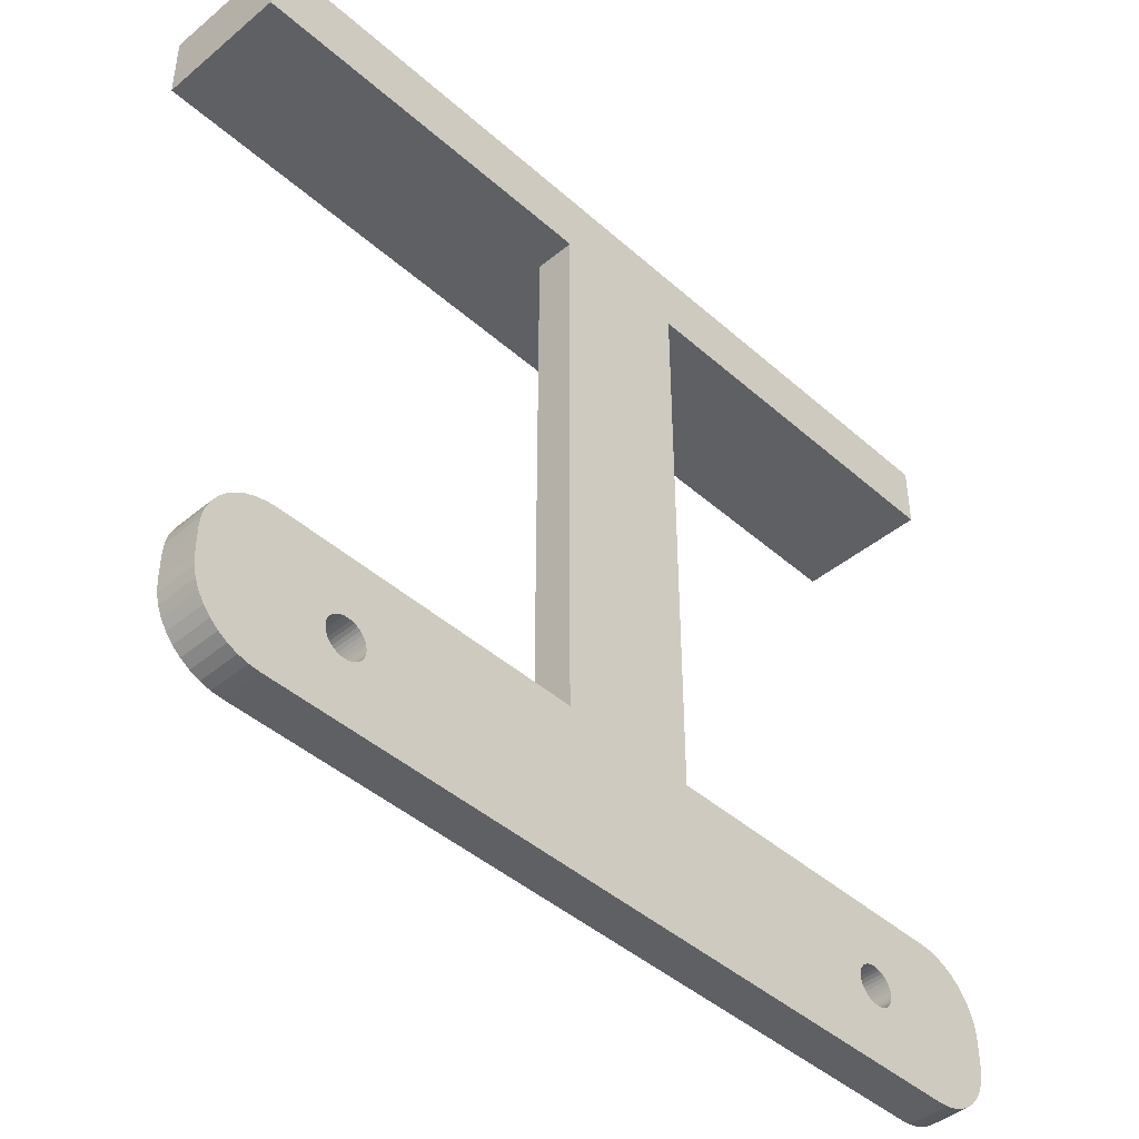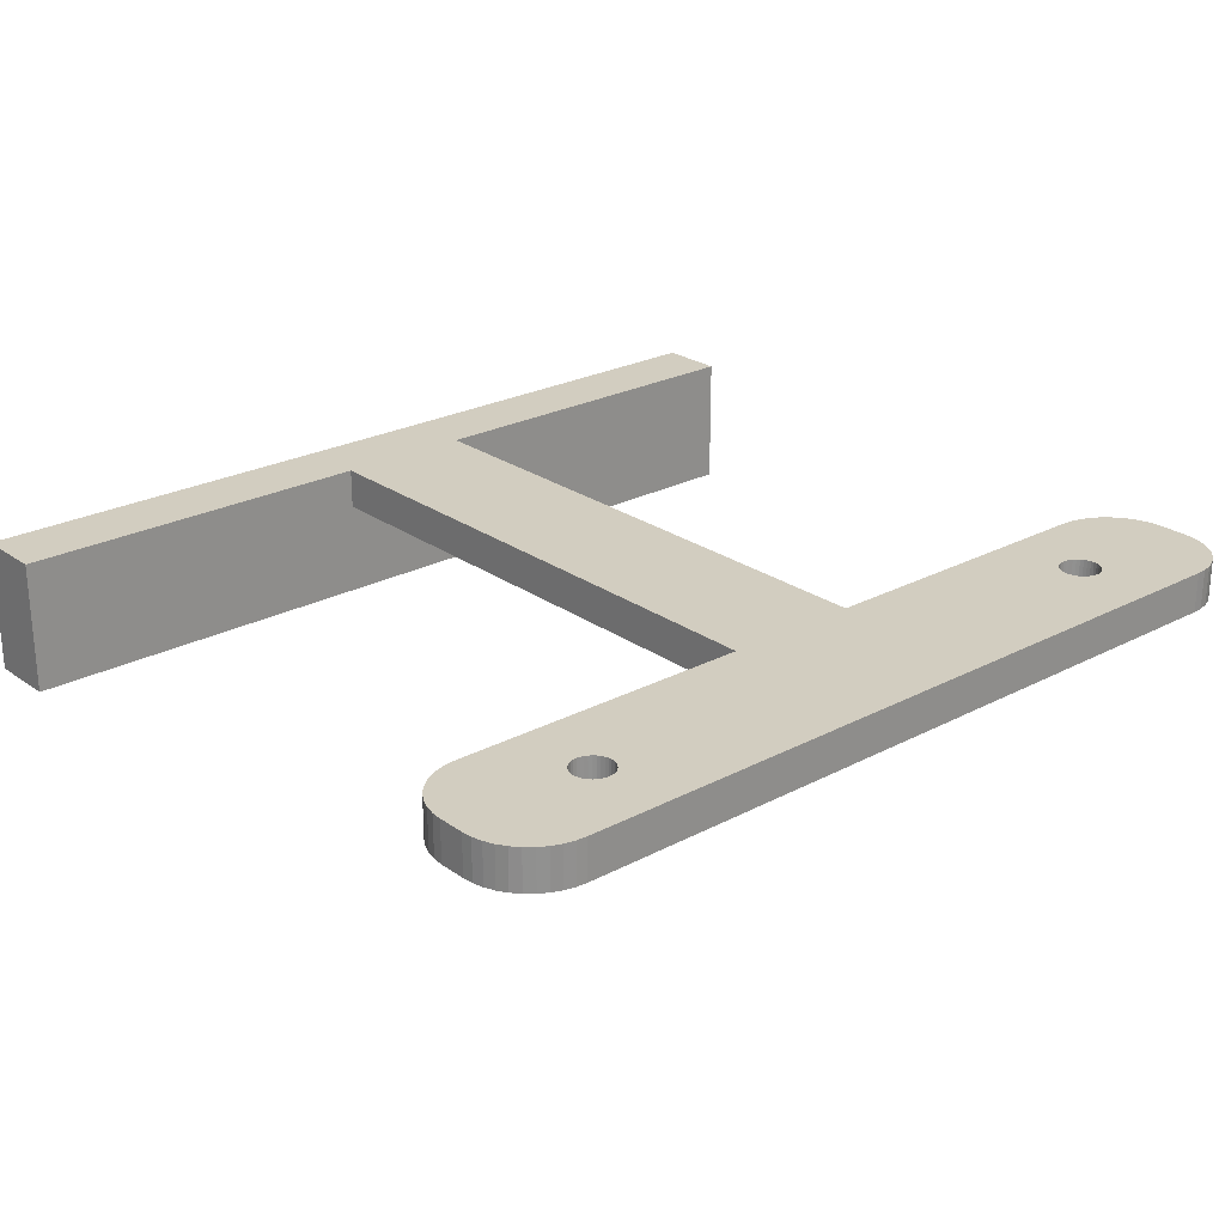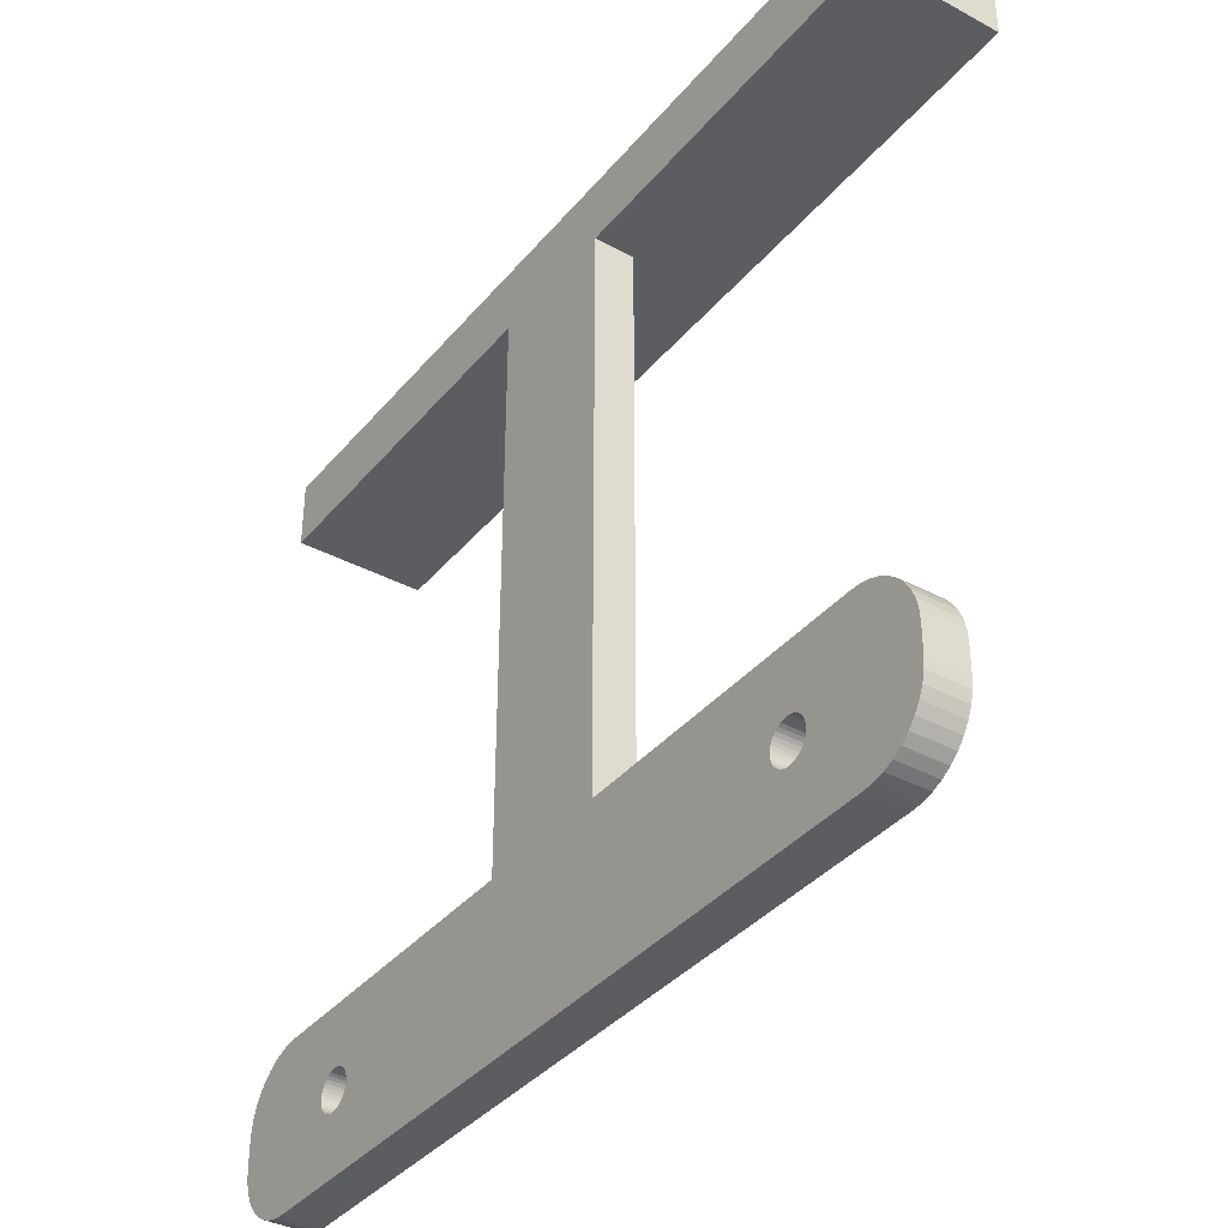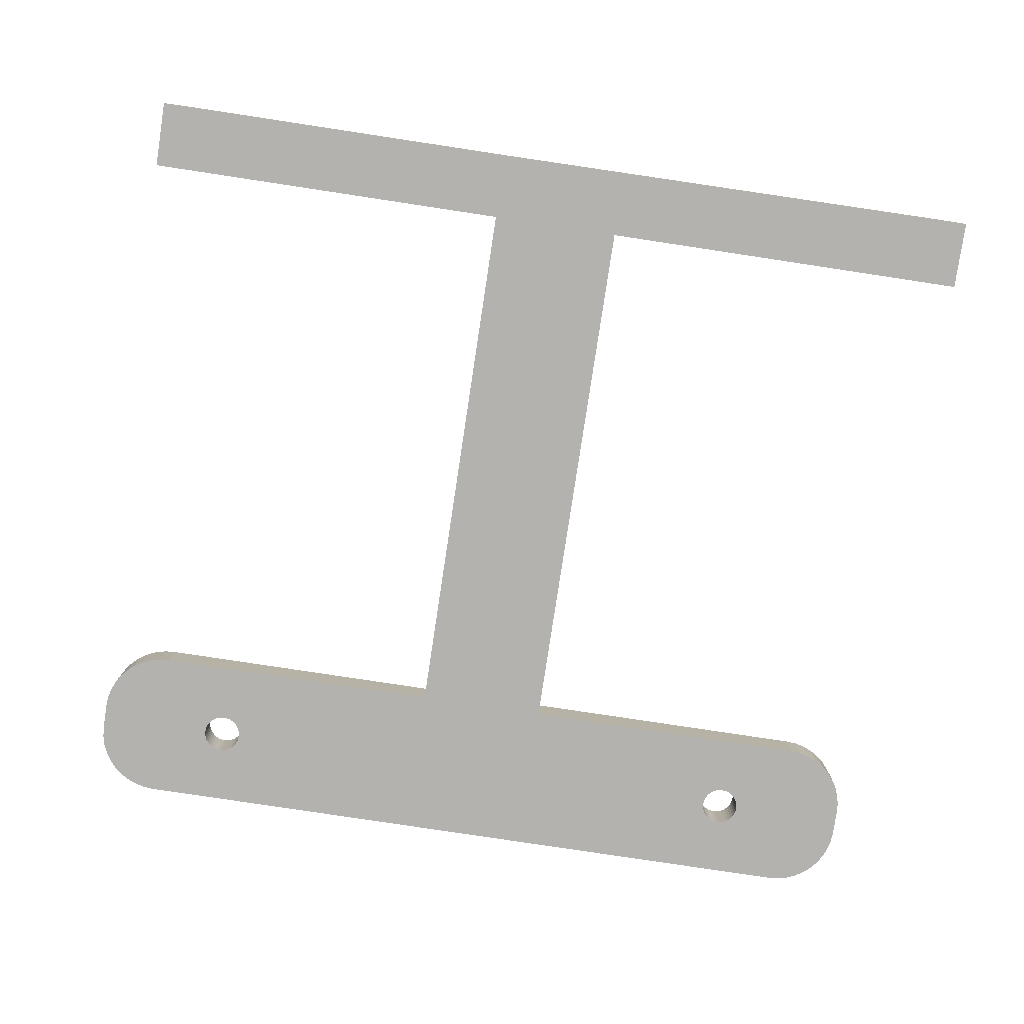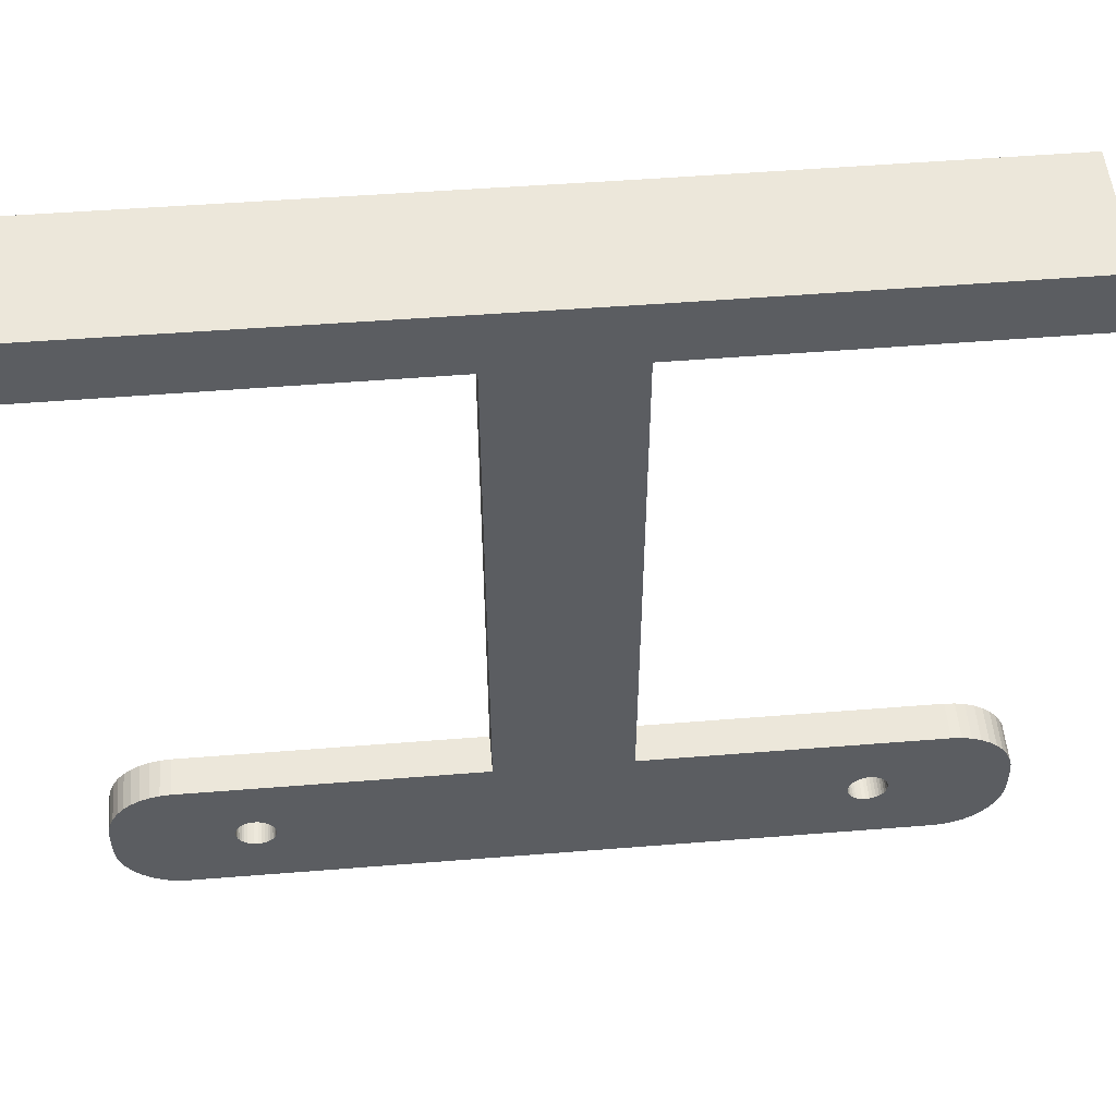
<metadata>
{"format":"obj","ext":"obj","renderer":"f3d","projection":"perspective","resolution":1024,"background":"white","views":[{"elev":-44.0,"azim":-45.9,"up":"+Y"},{"elev":24.5,"azim":-41.0,"up":"+Z"},{"elev":-37.1,"azim":55.4,"up":"+Y"},{"elev":-79.8,"azim":171.4,"up":"+Z"},{"elev":52.9,"azim":-4.9,"up":"+Y"}]}
</metadata>
<code>
v -5 0 -3
v -5 0 -0
v -4.218 0.062 -0
v -4.218 0.062 -3
v -3.455 0.245 -0
v -3.455 0.245 -3
v -2.73 0.545 -0
v -2.73 0.545 -3
v -2.061 0.955 -0
v -2.061 0.955 -3
v -1.464 1.464 -0
v -1.464 1.464 -3
v -0.955 2.061 -0
v -0.955 2.061 -3
v -0.545 2.73 -0
v -0.545 2.73 -3
v -0.245 3.455 -0
v -0.245 3.455 -3
v -0.062 4.218 -0
v -0.062 4.218 -3
v -0 5 -0
v -0 5 -3
v -0 7 -3
v -0 7 -0
v -0.062 7.782 -0
v -0.062 7.782 -3
v -0.245 8.545 -0
v -0.245 8.545 -3
v -0.545 9.27 -0
v -0.545 9.27 -3
v -0.955 9.939 -0
v -0.955 9.939 -3
v -1.464 10.54 -0
v -1.464 10.54 -3
v -2.061 11.04 -0
v -2.061 11.04 -3
v -2.73 11.46 -0
v -2.73 11.46 -3
v -3.455 11.76 -0
v -3.455 11.76 -3
v -4.218 11.94 -0
v -4.218 11.94 -3
v -5 12 -0
v -5 12 -3
v -27.89 12 -3
v -27.89 12 -0
v -27.89 55 -3
v -27.89 55 -0
v -38.11 12 -3
v -38.11 55 -3
v -38.11 12 -0
v -38.11 55 -0
v -61 12 -3
v -61 12 -0
v -61.78 11.94 -0
v -61.78 11.94 -3
v -62.55 11.76 -0
v -62.55 11.76 -3
v -63.27 11.46 -0
v -63.27 11.46 -3
v -63.94 11.04 -0
v -63.94 11.04 -3
v -64.54 10.54 -0
v -64.54 10.54 -3
v -65.05 9.939 -0
v -65.05 9.939 -3
v -65.45 9.27 -0
v -65.45 9.27 -3
v -65.75 8.545 -0
v -65.75 8.545 -3
v -65.94 7.782 -0
v -65.94 7.782 -3
v -66 7 -0
v -66 7 -3
v -66 5 -3
v -66 5 -0
v -65.94 4.218 -0
v -65.94 4.218 -3
v -65.75 3.455 -0
v -65.75 3.455 -3
v -65.45 2.73 -0
v -65.45 2.73 -3
v -65.05 2.061 -0
v -65.05 2.061 -3
v -64.54 1.464 -0
v -64.54 1.464 -3
v -63.94 0.955 -0
v -63.94 0.955 -3
v -63.27 0.545 -0
v -63.27 0.545 -3
v -62.55 0.245 -0
v -62.55 0.245 -3
v -61.78 0.062 -0
v -61.78 0.062 -3
v -61 0 -0
v -61 0 -3
v -55.5 4.5 -3
v -55.5 4.5 -0
v -55.76 4.523 -3
v -55.76 4.523 -0
v -56.01 4.59 -3
v -56.01 4.59 -0
v -56.25 4.701 -3
v -56.25 4.701 -0
v -56.46 4.851 -3
v -56.46 4.851 -0
v -56.65 5.036 -3
v -56.65 5.036 -0
v -56.8 5.25 -3
v -56.8 5.25 -0
v -56.91 5.487 -3
v -56.91 5.487 -0
v -56.98 5.74 -3
v -56.98 5.74 -0
v -57 6 -3
v -57 6 -0
v -56.98 6.26 -3
v -56.98 6.26 -0
v -56.91 6.513 -3
v -56.91 6.513 -0
v -56.8 6.75 -3
v -56.8 6.75 -0
v -56.65 6.964 -3
v -56.65 6.964 -0
v -56.46 7.149 -3
v -56.46 7.149 -0
v -56.25 7.299 -3
v -56.25 7.299 -0
v -56.01 7.41 -3
v -56.01 7.41 -0
v -55.76 7.477 -3
v -55.76 7.477 -0
v -55.5 7.5 -3
v -55.5 7.5 -0
v -55.24 7.477 -3
v -55.24 7.477 -0
v -54.99 7.41 -3
v -54.99 7.41 -0
v -54.75 7.299 -3
v -54.75 7.299 -0
v -54.54 7.149 -3
v -54.54 7.149 -0
v -54.35 6.964 -3
v -54.35 6.964 -0
v -54.2 6.75 -3
v -54.2 6.75 -0
v -54.09 6.513 -3
v -54.09 6.513 -0
v -54.02 6.26 -3
v -54.02 6.26 -0
v -54 6 -3
v -54 6 -0
v -54.02 5.74 -3
v -54.02 5.74 -0
v -54.09 5.487 -3
v -54.09 5.487 -0
v -54.2 5.25 -3
v -54.2 5.25 -0
v -54.35 5.036 -3
v -54.35 5.036 -0
v -54.54 4.851 -3
v -54.54 4.851 -0
v -54.75 4.701 -3
v -54.75 4.701 -0
v -54.99 4.59 -3
v -54.99 4.59 -0
v -55.24 4.523 -3
v -55.24 4.523 -0
v -10.5 4.5 -3
v -10.5 4.5 -0
v -10.76 4.523 -3
v -10.76 4.523 -0
v -11.01 4.59 -3
v -11.01 4.59 -0
v -11.25 4.701 -3
v -11.25 4.701 -0
v -11.46 4.851 -3
v -11.46 4.851 -0
v -11.65 5.036 -3
v -11.65 5.036 -0
v -11.8 5.25 -3
v -11.8 5.25 -0
v -11.91 5.487 -3
v -11.91 5.487 -0
v -11.98 5.74 -3
v -11.98 5.74 -0
v -12 6 -3
v -12 6 -0
v -11.98 6.26 -3
v -11.98 6.26 -0
v -11.91 6.513 -3
v -11.91 6.513 -0
v -11.8 6.75 -3
v -11.8 6.75 -0
v -11.65 6.964 -3
v -11.65 6.964 -0
v -11.46 7.149 -3
v -11.46 7.149 -0
v -11.25 7.299 -3
v -11.25 7.299 -0
v -11.01 7.41 -3
v -11.01 7.41 -0
v -10.76 7.477 -3
v -10.76 7.477 -0
v -10.5 7.5 -3
v -10.5 7.5 -0
v -10.24 7.477 -3
v -10.24 7.477 -0
v -9.987 7.41 -3
v -9.987 7.41 -0
v -9.75 7.299 -3
v -9.75 7.299 -0
v -9.536 7.149 -3
v -9.536 7.149 -0
v -9.351 6.964 -3
v -9.351 6.964 -0
v -9.201 6.75 -3
v -9.201 6.75 -0
v -9.09 6.513 -3
v -9.09 6.513 -0
v -9.023 6.26 -3
v -9.023 6.26 -0
v -9 6 -3
v -9 6 -0
v -9.023 5.74 -3
v -9.023 5.74 -0
v -9.09 5.487 -3
v -9.09 5.487 -0
v -9.201 5.25 -3
v -9.201 5.25 -0
v -9.351 5.036 -3
v -9.351 5.036 -0
v -9.536 4.851 -3
v -9.536 4.851 -0
v -9.75 4.701 -3
v -9.75 4.701 -0
v -9.987 4.59 -3
v -9.987 4.59 -0
v -10.24 4.523 -3
v -10.24 4.523 -0
v -66 55 -0
v -66 60.19 -0
v -0 60 -0
v -0 55 -0
v -27.89 60 -0
v -0 55 -10
v -66 55 -10
v -0 60 -10
v -27.89 60 -10
v -66 60.19 -10
f 1 3 2
f 1 4 3
f 4 5 3
f 4 6 5
f 6 7 5
f 6 8 7
f 8 9 7
f 8 10 9
f 10 11 9
f 10 12 11
f 12 13 11
f 12 14 13
f 14 15 13
f 14 16 15
f 16 17 15
f 16 18 17
f 18 19 17
f 18 20 19
f 20 21 19
f 20 22 21
f 23 24 22
f 24 21 22
f 23 25 24
f 23 26 25
f 26 27 25
f 26 28 27
f 28 29 27
f 28 30 29
f 30 31 29
f 30 32 31
f 32 33 31
f 32 34 33
f 34 35 33
f 34 36 35
f 36 37 35
f 36 38 37
f 38 39 37
f 38 40 39
f 40 41 39
f 40 42 41
f 42 43 41
f 42 44 43
f 45 46 44
f 46 43 44
f 47 48 45
f 48 46 45
f 49 51 50
f 51 52 50
f 53 54 49
f 54 51 49
f 53 55 54
f 53 56 55
f 56 57 55
f 56 58 57
f 58 59 57
f 58 60 59
f 60 61 59
f 60 62 61
f 62 63 61
f 62 64 63
f 64 65 63
f 64 66 65
f 66 67 65
f 66 68 67
f 68 69 67
f 68 70 69
f 70 71 69
f 70 72 71
f 72 73 71
f 72 74 73
f 75 76 74
f 76 73 74
f 75 77 76
f 75 78 77
f 78 79 77
f 78 80 79
f 80 81 79
f 80 82 81
f 82 83 81
f 82 84 83
f 84 85 83
f 84 86 85
f 86 87 85
f 86 88 87
f 88 89 87
f 88 90 89
f 90 91 89
f 90 92 91
f 92 93 91
f 92 94 93
f 94 95 93
f 94 96 95
f 97 99 98
f 99 100 98
f 99 101 100
f 101 102 100
f 101 103 102
f 103 104 102
f 103 105 104
f 105 106 104
f 105 107 106
f 107 108 106
f 107 109 108
f 109 110 108
f 109 111 110
f 111 112 110
f 111 113 112
f 113 114 112
f 113 115 114
f 115 116 114
f 115 117 116
f 117 118 116
f 117 119 118
f 119 120 118
f 119 121 120
f 121 122 120
f 121 123 122
f 123 124 122
f 123 125 124
f 125 126 124
f 125 127 126
f 127 128 126
f 127 129 128
f 129 130 128
f 129 131 130
f 131 132 130
f 131 133 132
f 133 134 132
f 133 135 134
f 135 136 134
f 135 137 136
f 137 138 136
f 137 139 138
f 139 140 138
f 139 141 140
f 141 142 140
f 141 143 142
f 143 144 142
f 143 145 144
f 145 146 144
f 145 147 146
f 147 148 146
f 147 149 148
f 149 150 148
f 149 151 150
f 151 152 150
f 151 153 152
f 153 154 152
f 153 155 154
f 155 156 154
f 155 157 156
f 157 158 156
f 157 159 158
f 159 160 158
f 159 161 160
f 161 162 160
f 161 163 162
f 163 164 162
f 163 165 164
f 165 166 164
f 165 167 166
f 167 168 166
f 167 97 168
f 97 98 168
f 1 2 96
f 2 95 96
f 169 171 170
f 171 172 170
f 171 173 172
f 173 174 172
f 173 175 174
f 175 176 174
f 175 177 176
f 177 178 176
f 177 179 178
f 179 180 178
f 179 181 180
f 181 182 180
f 181 183 182
f 183 184 182
f 183 185 184
f 185 186 184
f 185 187 186
f 187 188 186
f 187 189 188
f 189 190 188
f 189 191 190
f 191 192 190
f 191 193 192
f 193 194 192
f 193 195 194
f 195 196 194
f 195 197 196
f 197 198 196
f 197 199 198
f 199 200 198
f 199 201 200
f 201 202 200
f 201 203 202
f 203 204 202
f 203 205 204
f 205 206 204
f 205 207 206
f 207 208 206
f 207 209 208
f 209 210 208
f 209 211 210
f 211 212 210
f 211 213 212
f 213 214 212
f 213 215 214
f 215 216 214
f 215 217 216
f 217 218 216
f 217 219 218
f 219 220 218
f 219 221 220
f 221 222 220
f 221 223 222
f 223 224 222
f 223 225 224
f 225 226 224
f 225 227 226
f 227 228 226
f 227 229 228
f 229 230 228
f 229 231 230
f 231 232 230
f 231 233 232
f 233 234 232
f 233 235 234
f 235 236 234
f 235 237 236
f 237 238 236
f 237 239 238
f 239 240 238
f 239 169 240
f 169 170 240
f 197 45 199
f 217 38 36
f 45 44 205
f 44 207 205
f 44 209 207
f 217 215 38
f 199 45 201
f 45 203 201
f 45 205 203
f 49 139 137
f 145 49 147
f 49 45 147
f 49 50 45
f 50 47 45
f 36 34 217
f 34 219 217
f 34 32 219
f 221 219 28
f 219 30 28
f 219 32 30
f 181 96 183
f 191 45 193
f 45 195 193
f 45 197 195
f 139 49 141
f 49 143 141
f 49 145 143
f 125 53 127
f 53 129 127
f 129 53 131
f 53 133 131
f 53 49 133
f 49 135 133
f 49 137 135
f 209 44 211
f 44 213 211
f 44 42 213
f 42 215 213
f 42 40 215
f 40 38 215
f 183 96 185
f 96 187 185
f 96 45 187
f 45 189 187
f 45 191 189
f 68 119 70
f 119 117 70
f 18 227 225
f 147 45 149
f 45 151 149
f 45 153 151
f 70 117 72
f 117 74 72
f 117 115 74
f 115 75 74
f 115 113 75
f 58 123 60
f 123 121 60
f 125 123 53
f 123 56 53
f 123 58 56
f 18 225 20
f 225 22 20
f 225 223 22
f 223 23 22
f 223 221 23
f 221 26 23
f 221 28 26
f 175 96 177
f 96 179 177
f 96 181 179
f 109 90 88
f 60 121 62
f 121 64 62
f 121 119 64
f 119 66 64
f 119 68 66
f 233 1 235
f 1 237 235
f 1 239 237
f 109 107 90
f 88 86 109
f 86 111 109
f 86 84 111
f 75 113 78
f 113 80 78
f 113 111 80
f 111 82 80
f 111 84 82
f 12 227 14
f 227 16 14
f 227 18 16
f 12 10 227
f 10 229 227
f 10 8 229
f 8 231 229
f 8 6 231
f 153 45 155
f 45 157 155
f 45 159 157
f 159 45 161
f 45 163 161
f 45 96 163
f 96 165 163
f 96 167 165
f 233 231 1
f 231 4 1
f 231 6 4
f 239 1 169
f 1 171 169
f 1 96 171
f 96 173 171
f 96 175 173
f 167 96 97
f 96 99 97
f 96 101 99
f 101 96 103
f 96 105 103
f 96 94 105
f 94 107 105
f 94 92 107
f 92 90 107
f 52 242 241
f 150 51 148
f 243 245 244
f 245 48 244
f 182 156 180
f 51 206 208
f 200 51 198
f 51 196 198
f 106 95 104
f 206 51 204
f 51 202 204
f 51 200 202
f 95 178 180
f 67 69 120
f 69 118 120
f 178 95 176
f 95 174 176
f 95 2 174
f 2 172 174
f 148 51 146
f 51 144 146
f 51 142 144
f 83 112 81
f 112 79 81
f 112 114 79
f 108 89 91
f 104 95 102
f 95 100 102
f 95 98 100
f 224 25 222
f 25 27 222
f 27 220 222
f 27 29 220
f 39 216 37
f 216 218 37
f 214 43 212
f 98 95 168
f 95 166 168
f 95 180 166
f 180 164 166
f 180 162 164
f 142 51 140
f 51 138 140
f 51 54 138
f 54 136 138
f 136 54 134
f 54 132 134
f 54 130 132
f 130 54 128
f 54 126 128
f 54 55 126
f 55 124 126
f 79 114 77
f 114 76 77
f 114 116 76
f 116 73 76
f 116 118 73
f 118 71 73
f 118 69 71
f 108 110 89
f 110 87 89
f 110 112 87
f 112 85 87
f 112 83 85
f 106 108 95
f 108 93 95
f 108 91 93
f 172 2 170
f 2 240 170
f 2 238 240
f 25 224 24
f 224 21 24
f 224 226 21
f 37 218 35
f 218 33 35
f 218 220 33
f 220 31 33
f 220 29 31
f 212 43 210
f 43 208 210
f 43 46 208
f 46 51 208
f 46 48 51
f 48 52 51
f 48 245 52
f 245 242 52
f 162 180 160
f 180 158 160
f 180 156 158
f 196 51 194
f 51 192 194
f 51 150 192
f 150 190 192
f 150 152 190
f 152 188 190
f 152 154 188
f 154 186 188
f 154 156 186
f 156 184 186
f 156 182 184
f 122 124 59
f 124 57 59
f 124 55 57
f 15 17 228
f 17 226 228
f 17 19 226
f 19 21 226
f 67 120 65
f 120 63 65
f 120 122 63
f 122 61 63
f 122 59 61
f 214 216 43
f 216 41 43
f 216 39 41
f 15 228 13
f 228 11 13
f 228 230 11
f 238 2 236
f 2 234 236
f 2 3 234
f 3 232 234
f 11 230 9
f 230 7 9
f 230 232 7
f 232 5 7
f 232 3 5
f 48 47 244
f 47 246 244
f 47 50 246
f 50 247 246
f 50 52 247
f 52 241 247
f 248 243 246
f 243 244 246
f 249 245 248
f 245 243 248
f 250 242 249
f 242 245 249
f 247 241 250
f 241 242 250
f 250 249 247
f 249 246 247
f 249 248 246

</code>
